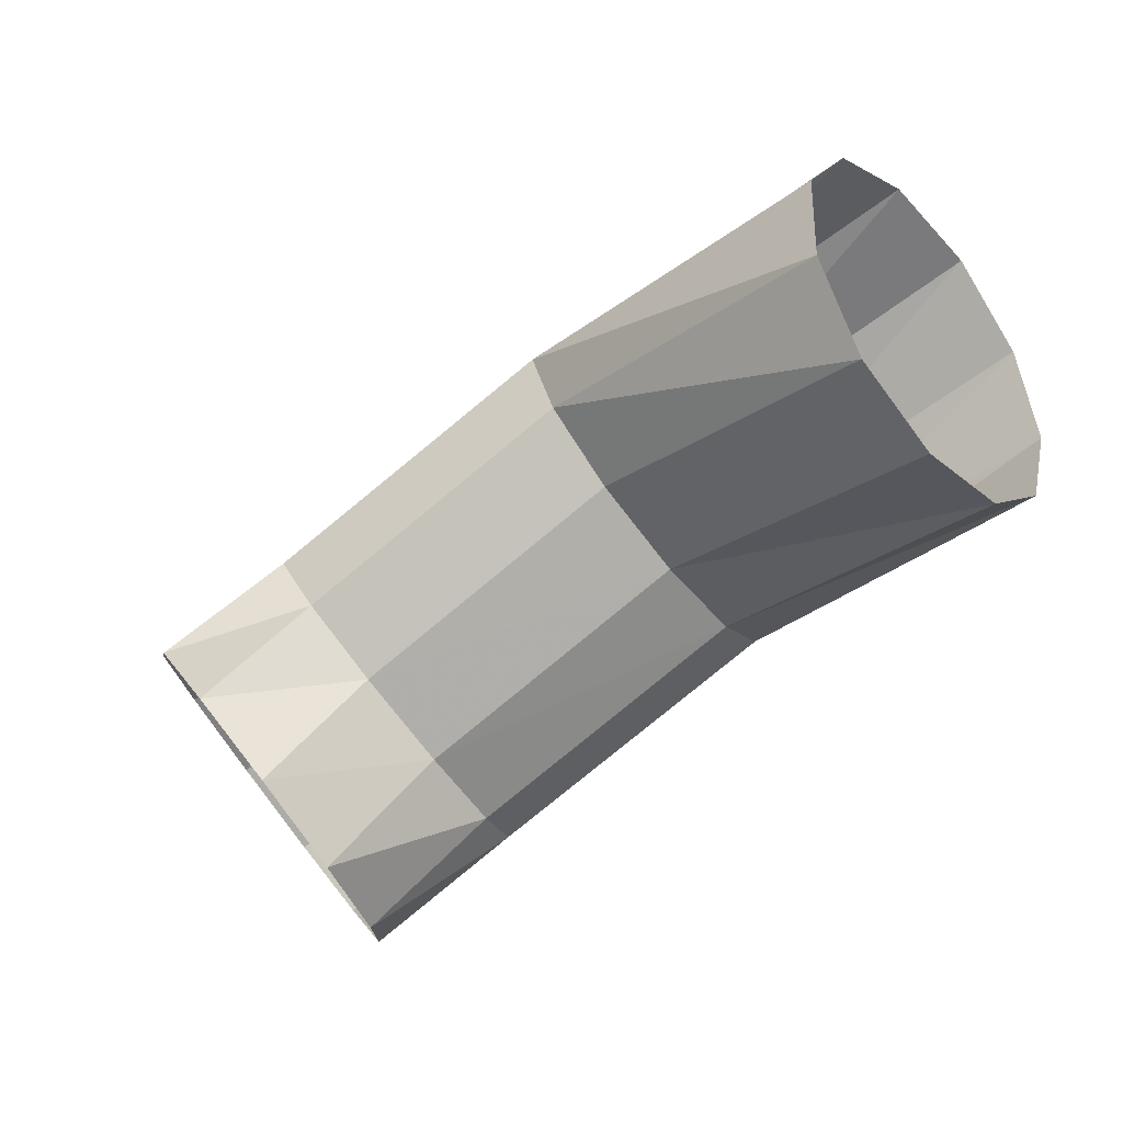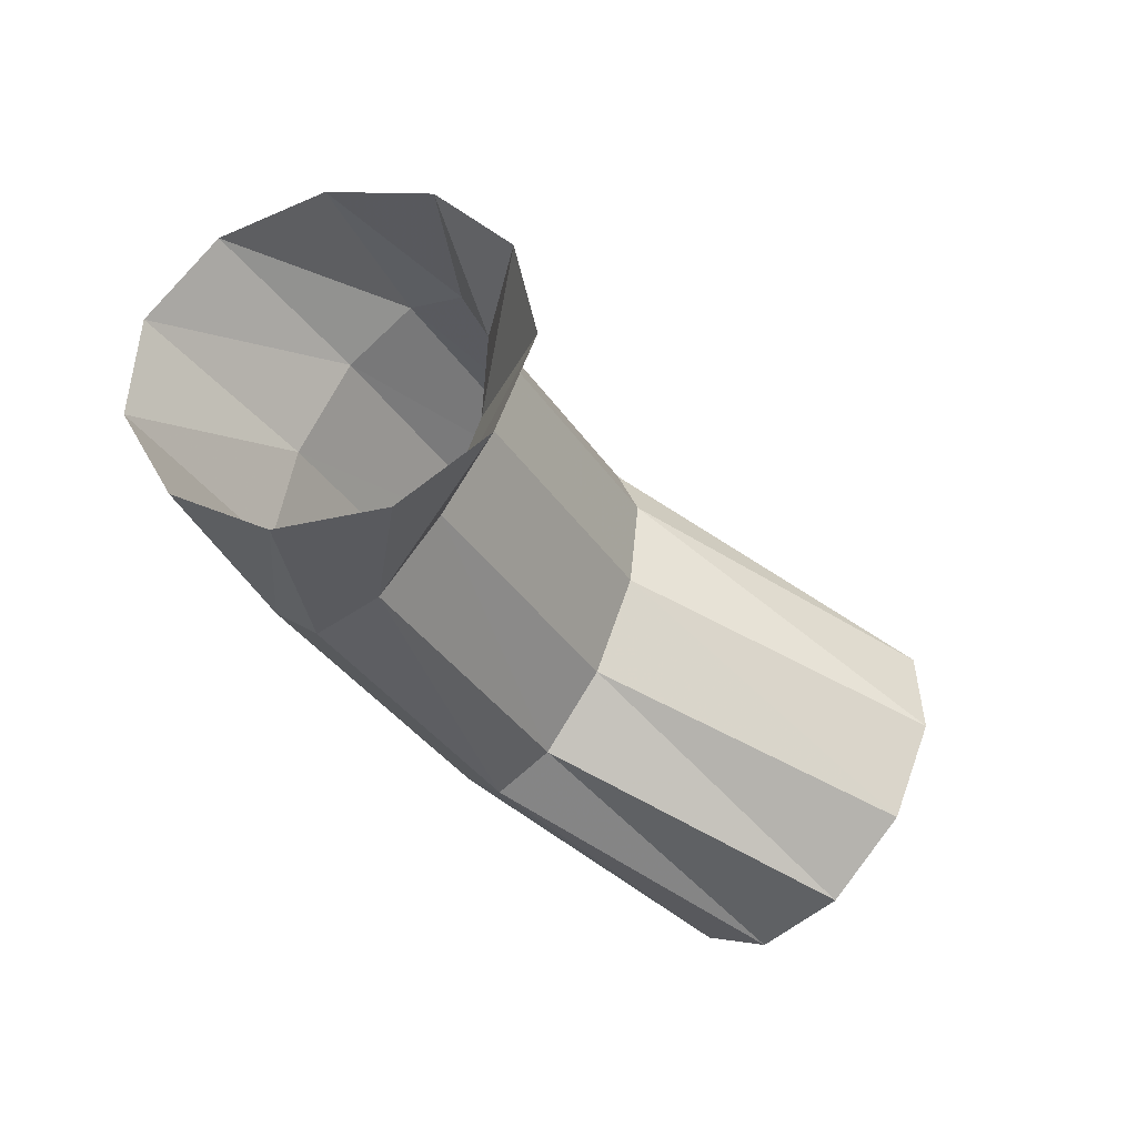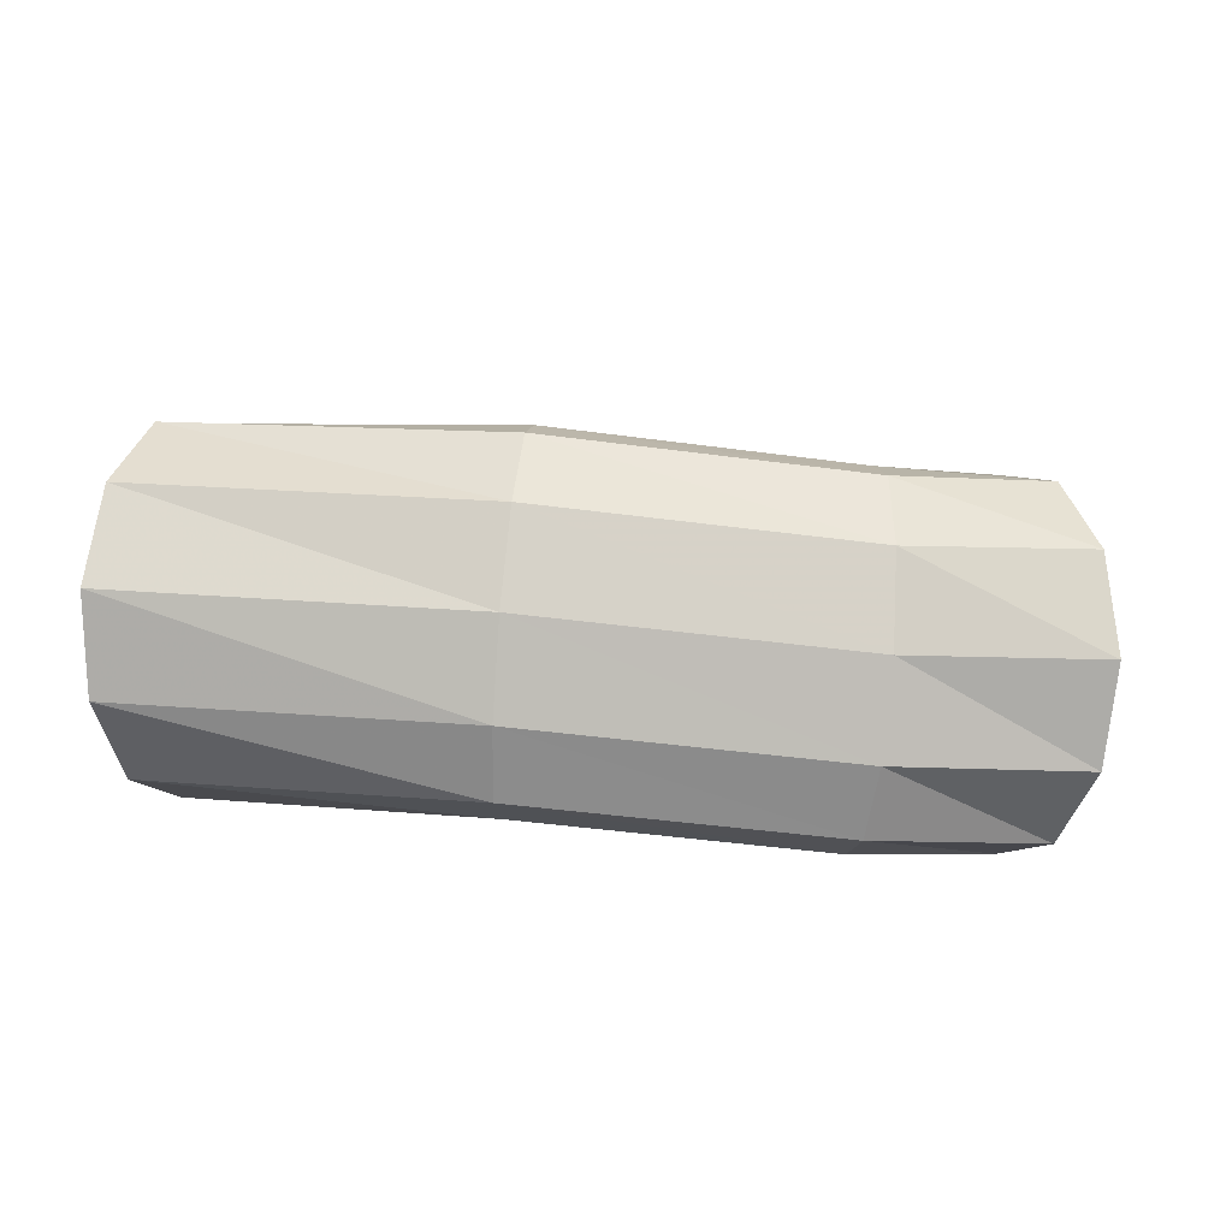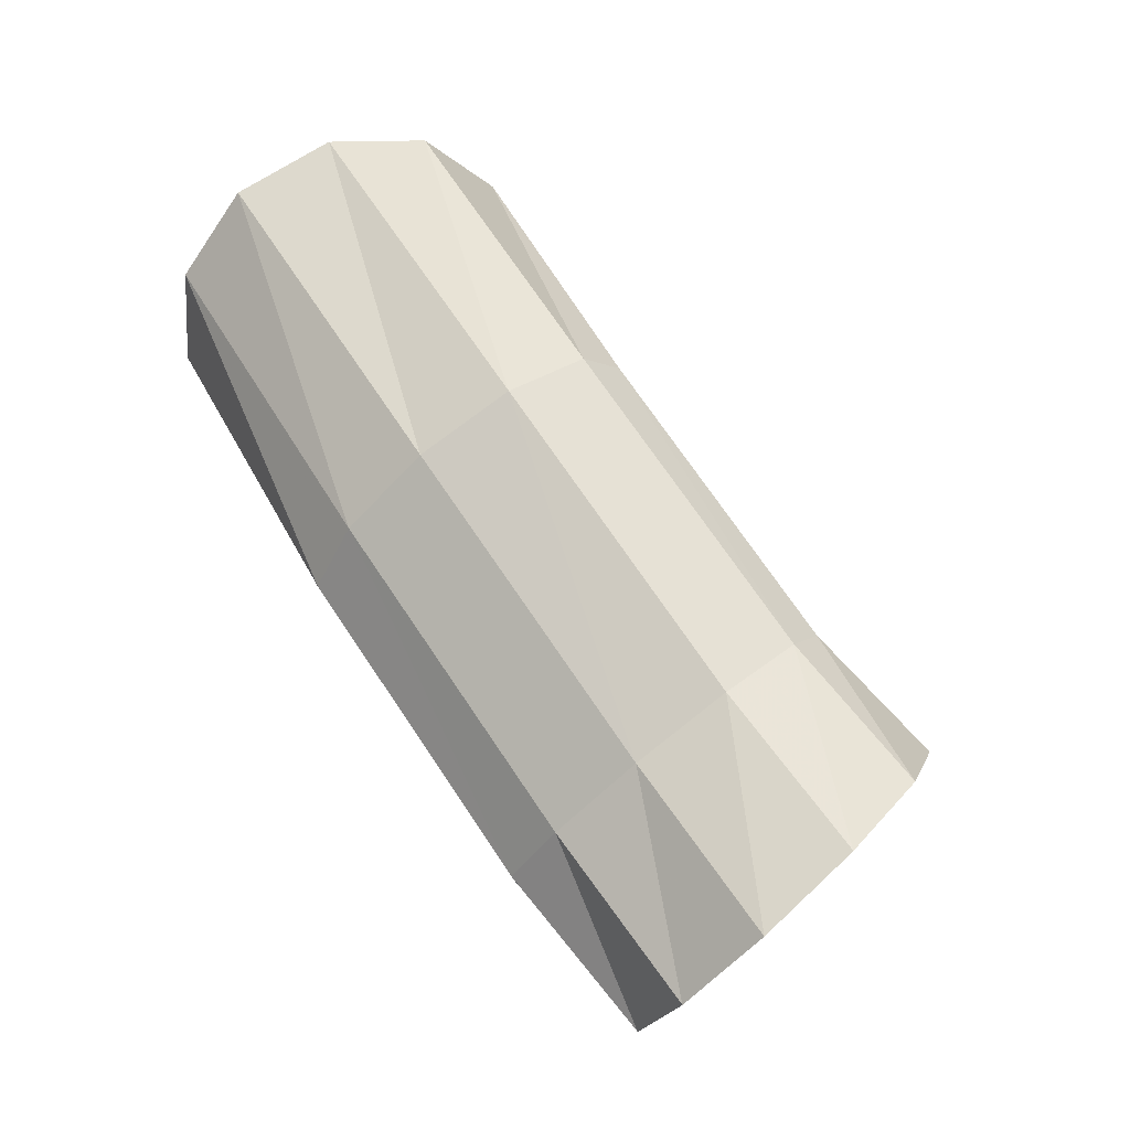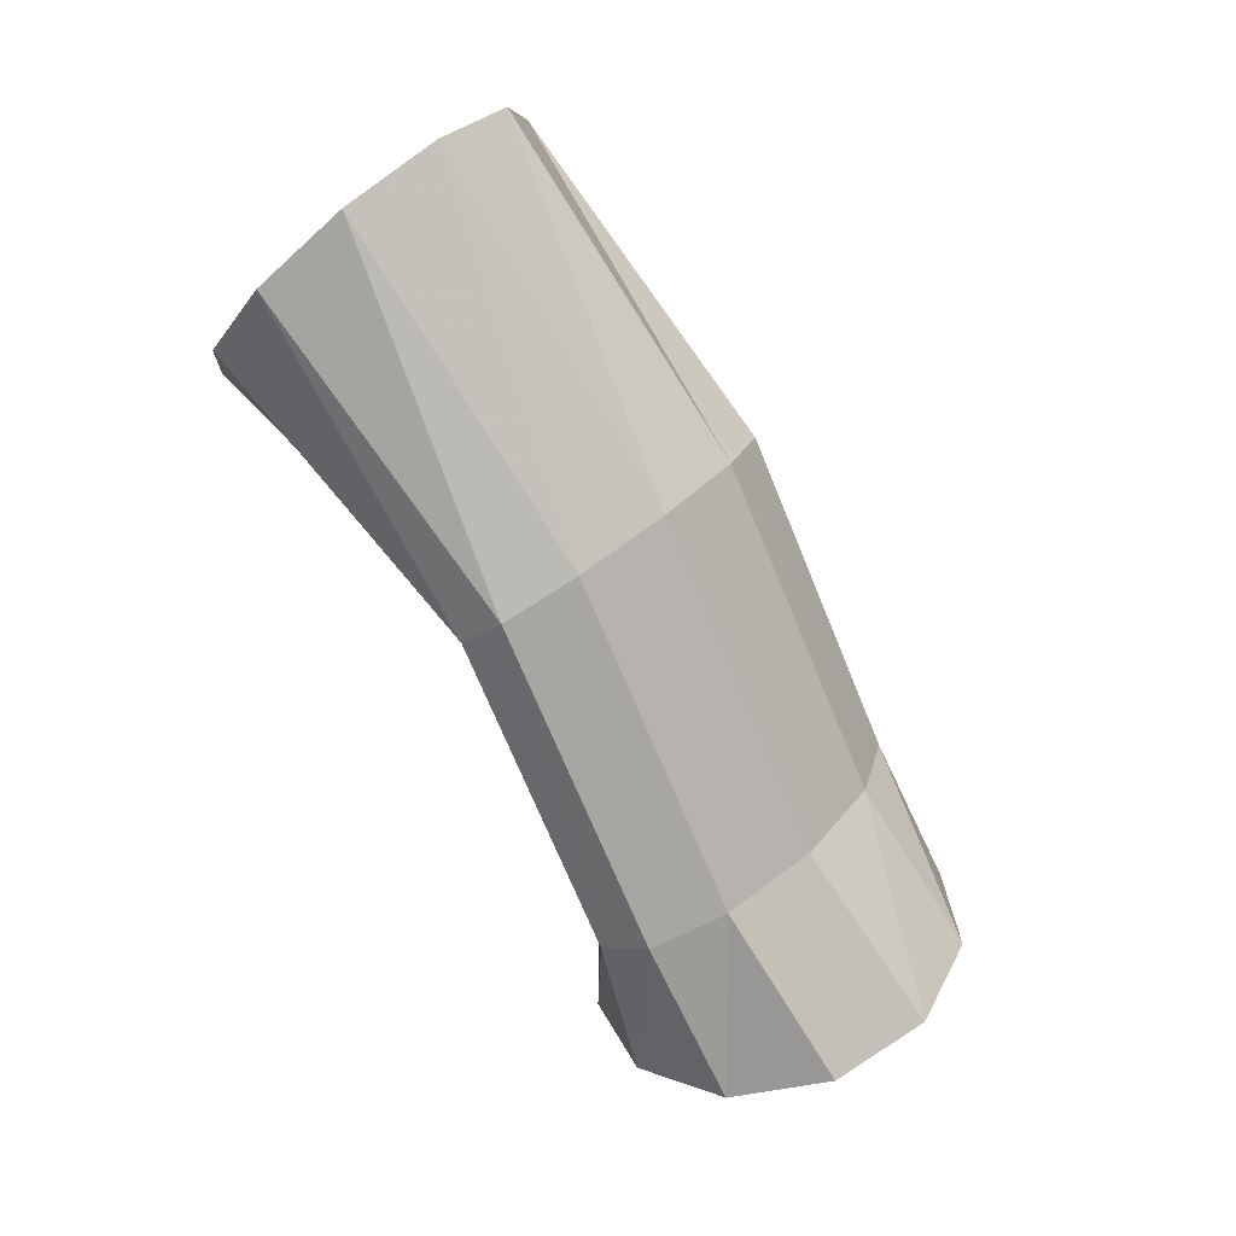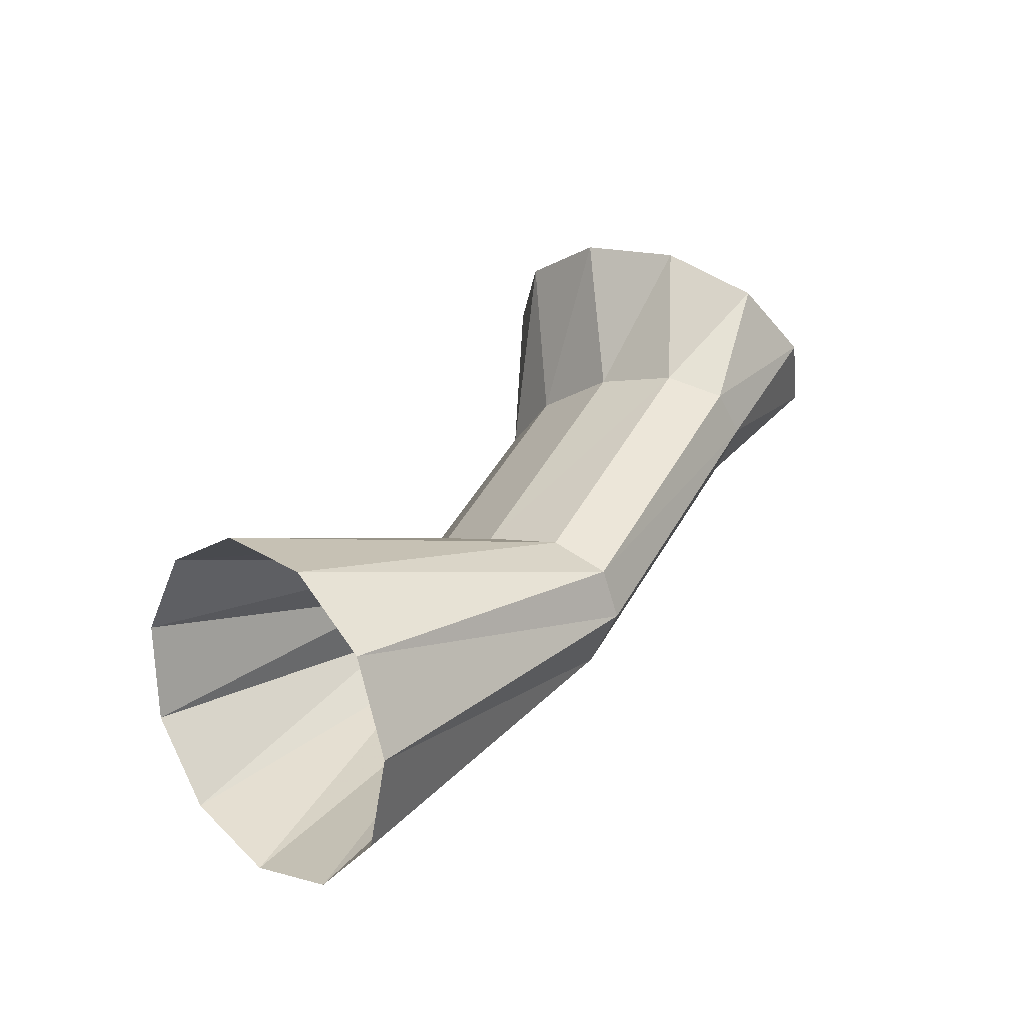
<metadata>
{"format":"obj","ext":"obj","renderer":"f3d","projection":"perspective","resolution":1024,"background":"white","views":[{"elev":-21.1,"azim":23.4,"up":"+Y"},{"elev":-72.6,"azim":-54.6,"up":"+Y"},{"elev":-51.8,"azim":-155.7,"up":"+Z"},{"elev":28.3,"azim":-130.2,"up":"+Y"},{"elev":-70.2,"azim":145.1,"up":"+Z"},{"elev":42.9,"azim":150.0,"up":"+Z"}]}
</metadata>
<code>
g tube1
v 151.7 160.2 158.7
v 152.7 157.9 157.5
v 153.3 155.1 157.7
v 153.4 152.8 159.3
v 152.9 151.7 161.9
v 152 152.1 164.5
v 151 154 166.4
v 150.2 156.6 167
v 149.8 159.2 166
v 150 161 163.8
v 150.7 161.4 161.1
v 151.7 160.2 158.7
v 142.5 156.1 157.7
v 143.5 154.1 156.2
v 144.4 152.2 155.8
v 144.8 151 156.5
v 144.6 150.9 158.2
v 143.8 151.9 160.4
v 142.8 153.7 162.3
v 141.7 155.7 163.3
v 141.1 157.3 163.1
v 141 158 161.8
v 141.5 157.5 159.8
v 142.5 156.1 157.7
v 134.4 150.9 157.8
v 135.6 148.9 156.3
v 136.7 147.2 155.9
v 137.5 146.2 156.6
v 137.6 146.3 158.4
v 137.1 147.5 160.5
v 136 149.3 162.4
v 134.8 151.2 163.4
v 133.8 152.6 163.3
v 133.3 153 162
v 133.5 152.4 159.9
v 134.4 150.9 157.8
v 129.3 148.9 157.3
v 130.7 146.8 156.1
v 132.5 144.6 156.4
v 134.3 143.3 158.1
v 135.4 143 160.7
v 135.5 144.1 163.3
v 134.6 146 165.2
v 132.9 148.2 165.6
v 131 150 164.6
v 129.6 150.8 162.3
v 128.9 150.4 159.6
v 129.3 148.9 157.3
f 1 2 14
f 14 13 1
f 2 3 15
f 15 14 2
f 3 4 16
f 16 15 3
f 4 5 17
f 17 16 4
f 5 6 18
f 18 17 5
f 6 7 19
f 19 18 6
f 7 8 20
f 20 19 7
f 8 9 21
f 21 20 8
f 9 10 22
f 22 21 9
f 10 11 23
f 23 22 10
f 11 12 24
f 24 23 11
f 13 14 26
f 26 25 13
f 14 15 27
f 27 26 14
f 15 16 28
f 28 27 15
f 16 17 29
f 29 28 16
f 17 18 30
f 30 29 17
f 18 19 31
f 31 30 18
f 19 20 32
f 32 31 19
f 20 21 33
f 33 32 20
f 21 22 34
f 34 33 21
f 22 23 35
f 35 34 22
f 23 24 36
f 36 35 23
f 25 26 38
f 38 37 25
f 26 27 39
f 39 38 26
f 27 28 40
f 40 39 27
f 28 29 41
f 41 40 28
f 29 30 42
f 42 41 29
f 30 31 43
f 43 42 30
f 31 32 44
f 44 43 31
f 32 33 45
f 45 44 32
f 33 34 46
f 46 45 33
f 34 35 47
f 47 46 34
f 35 36 48
f 48 47 35

</code>
